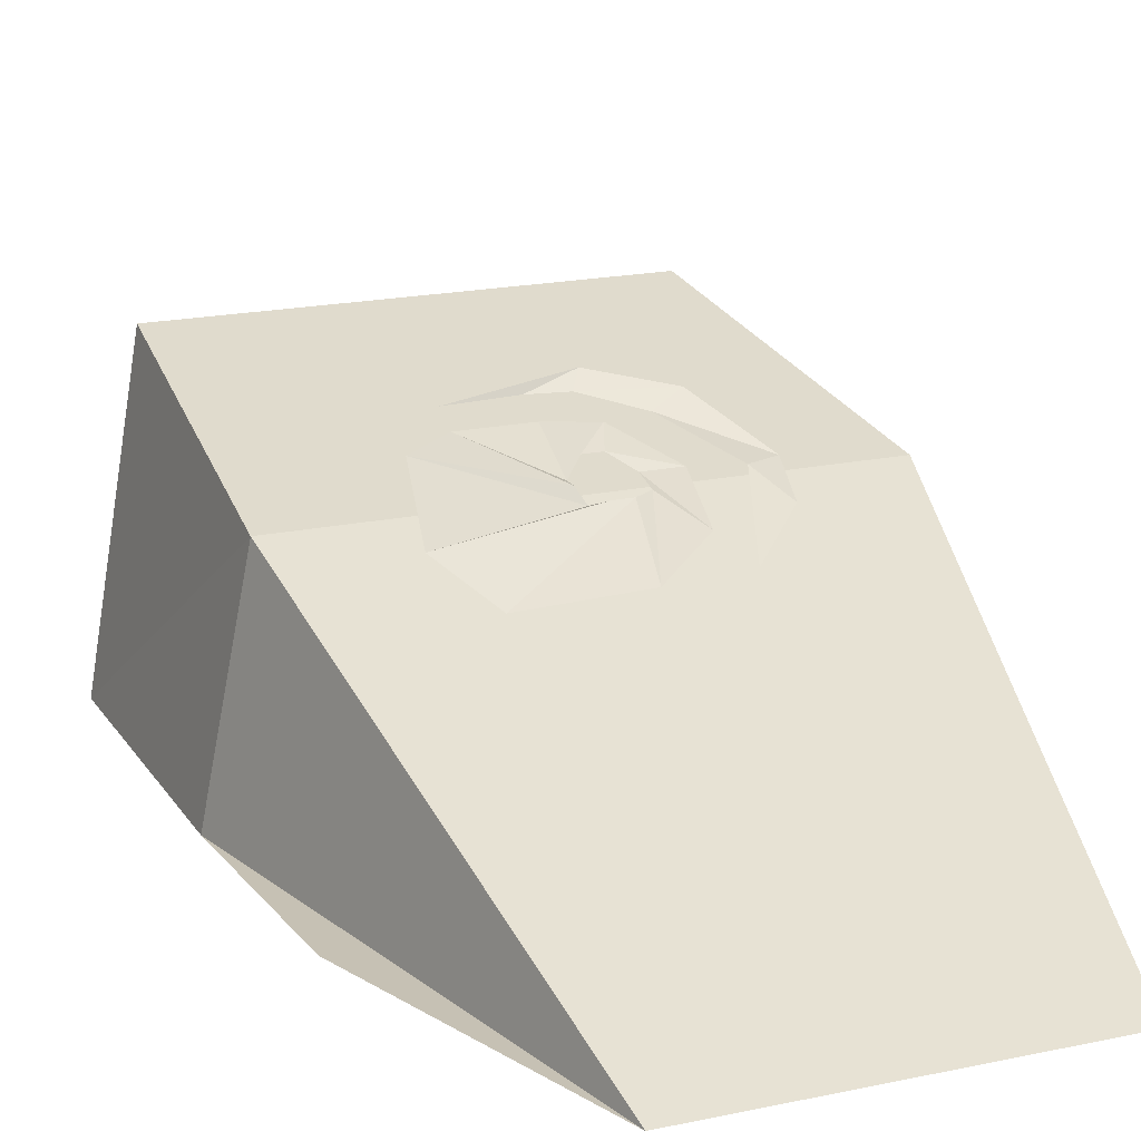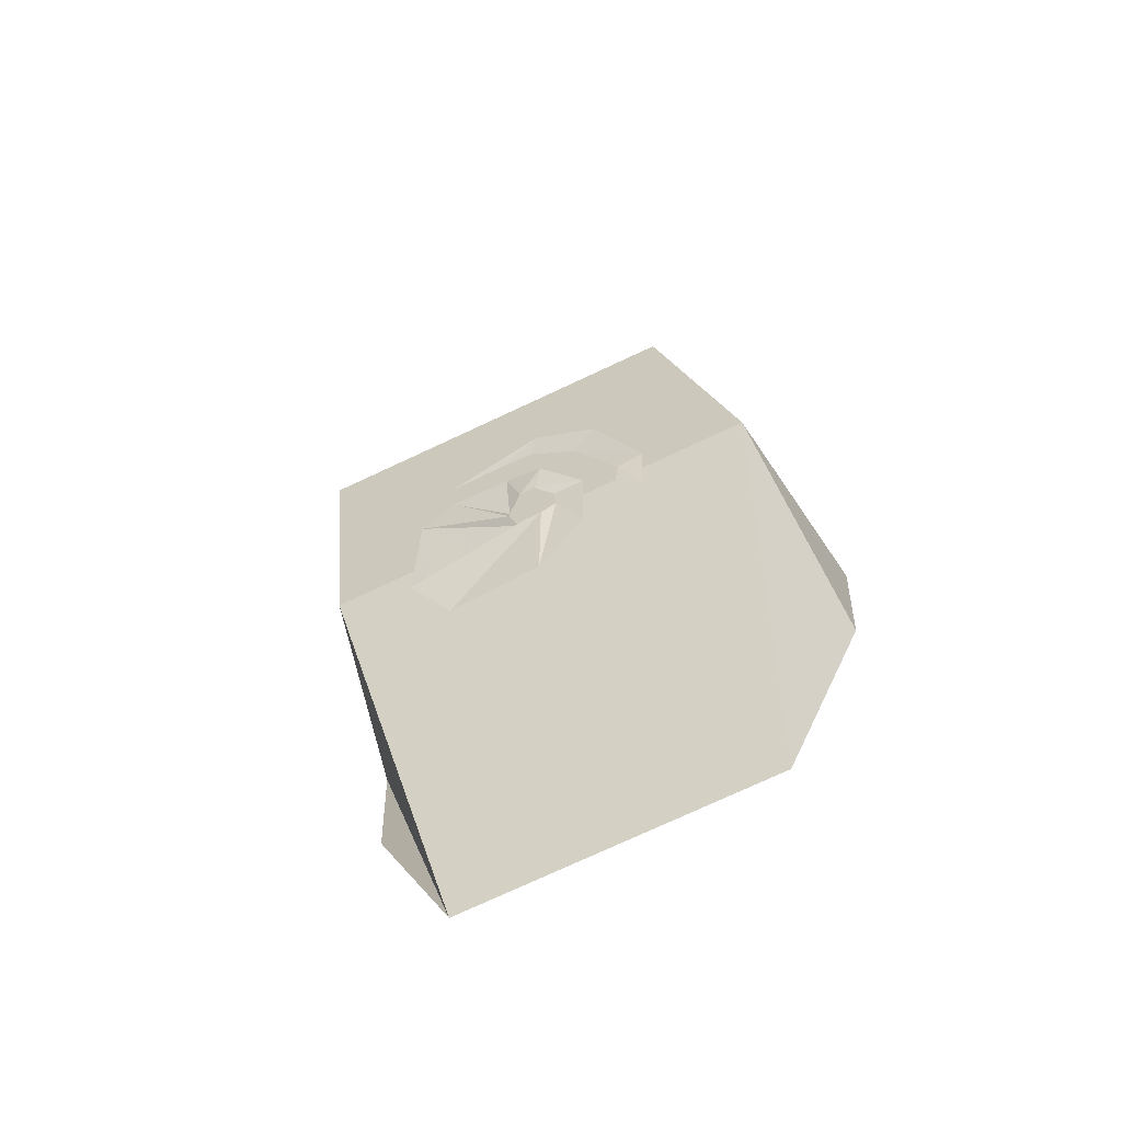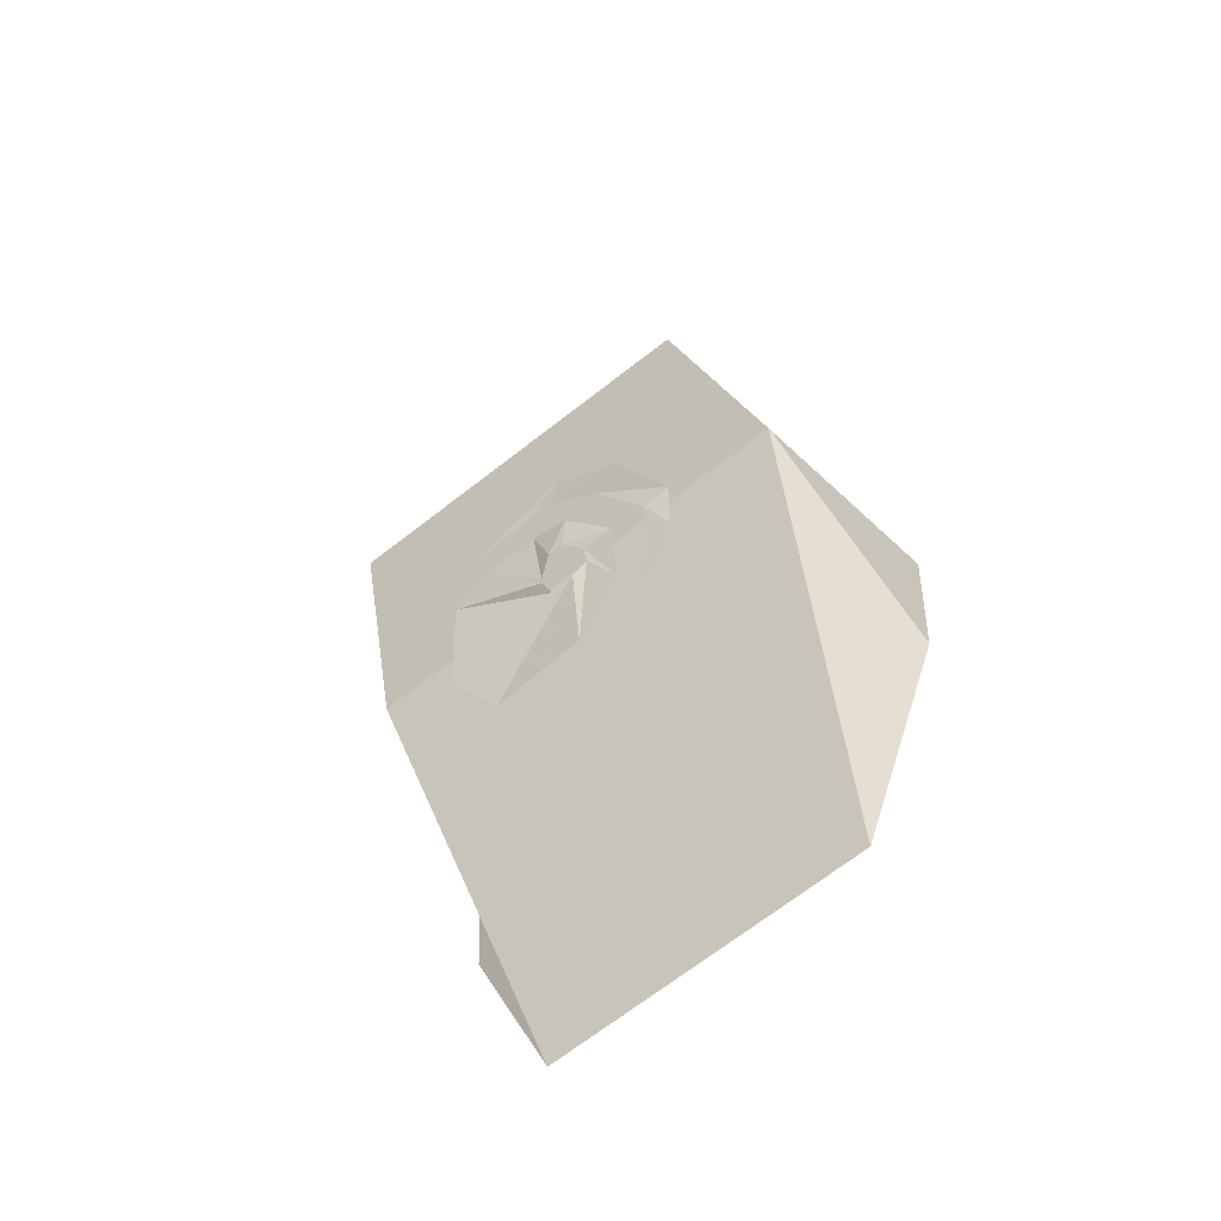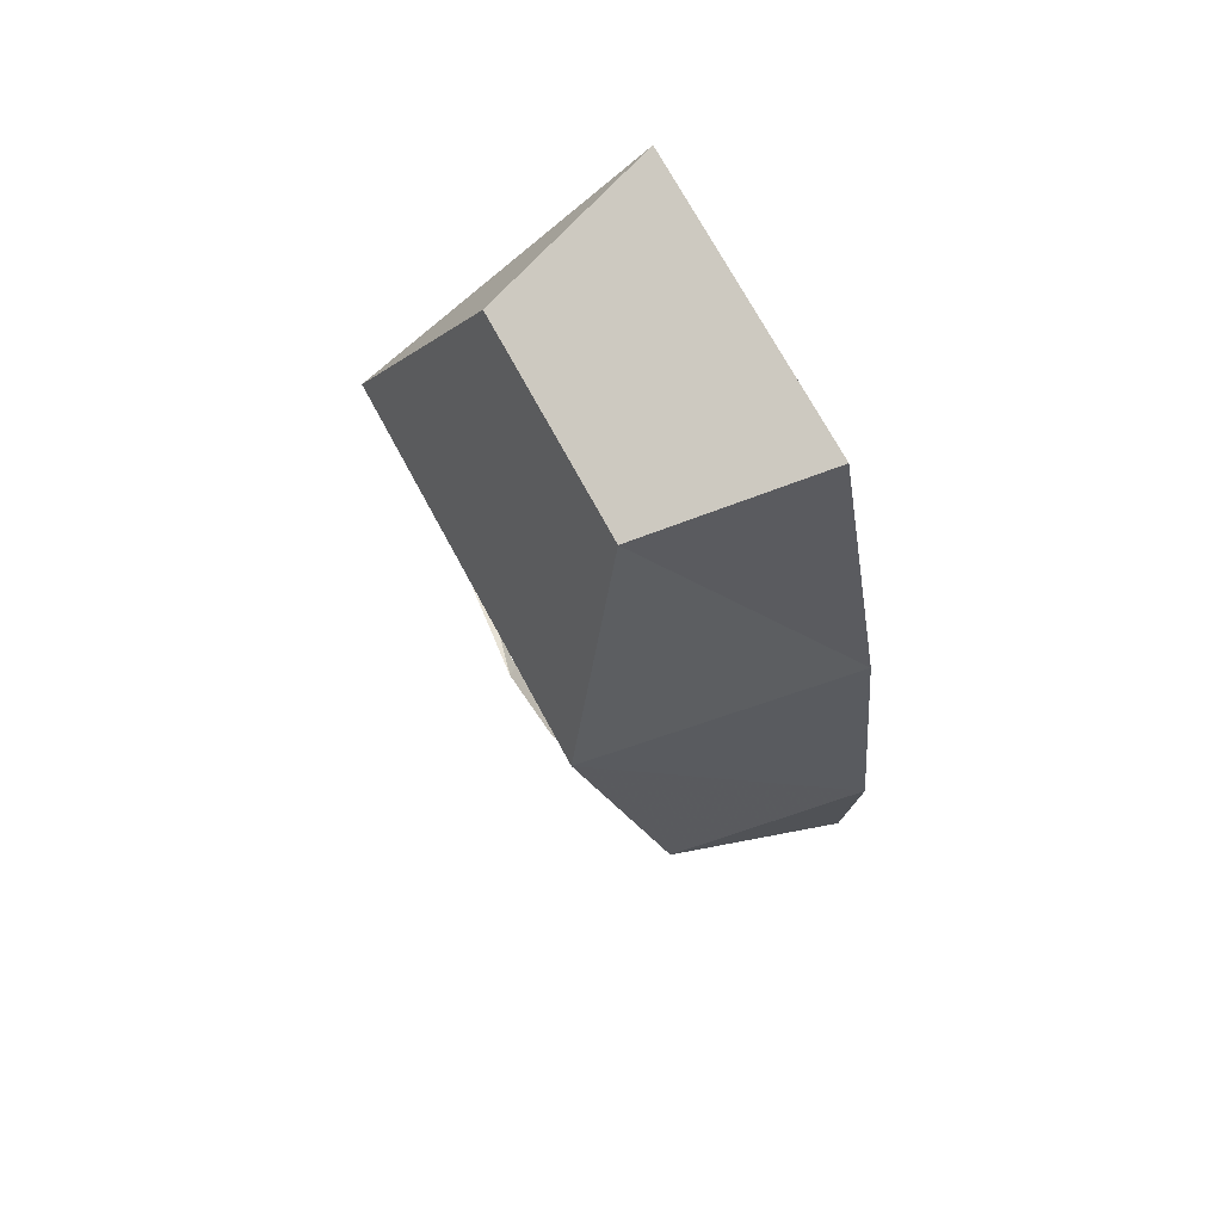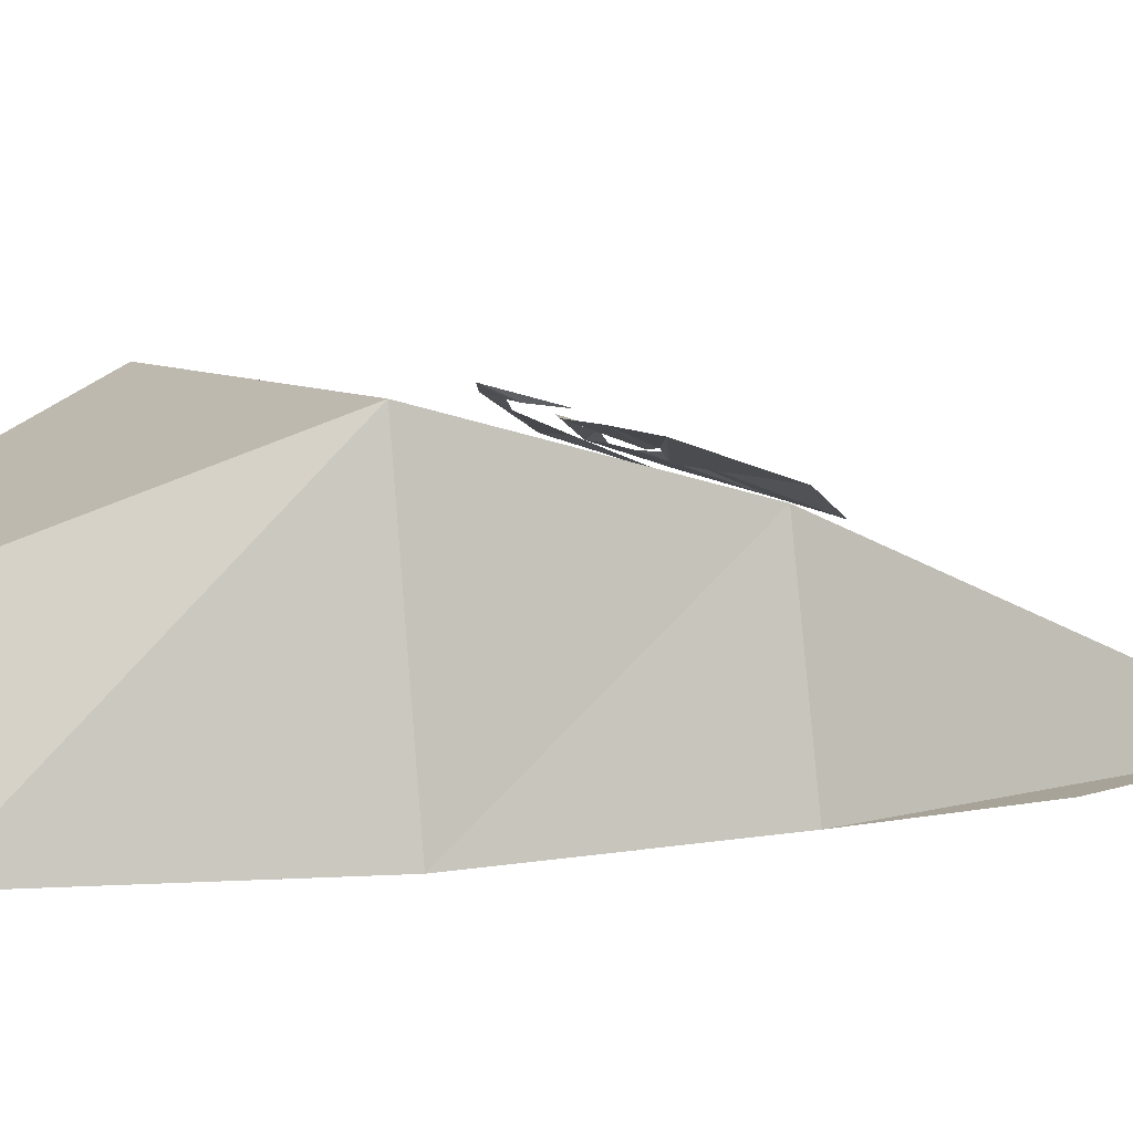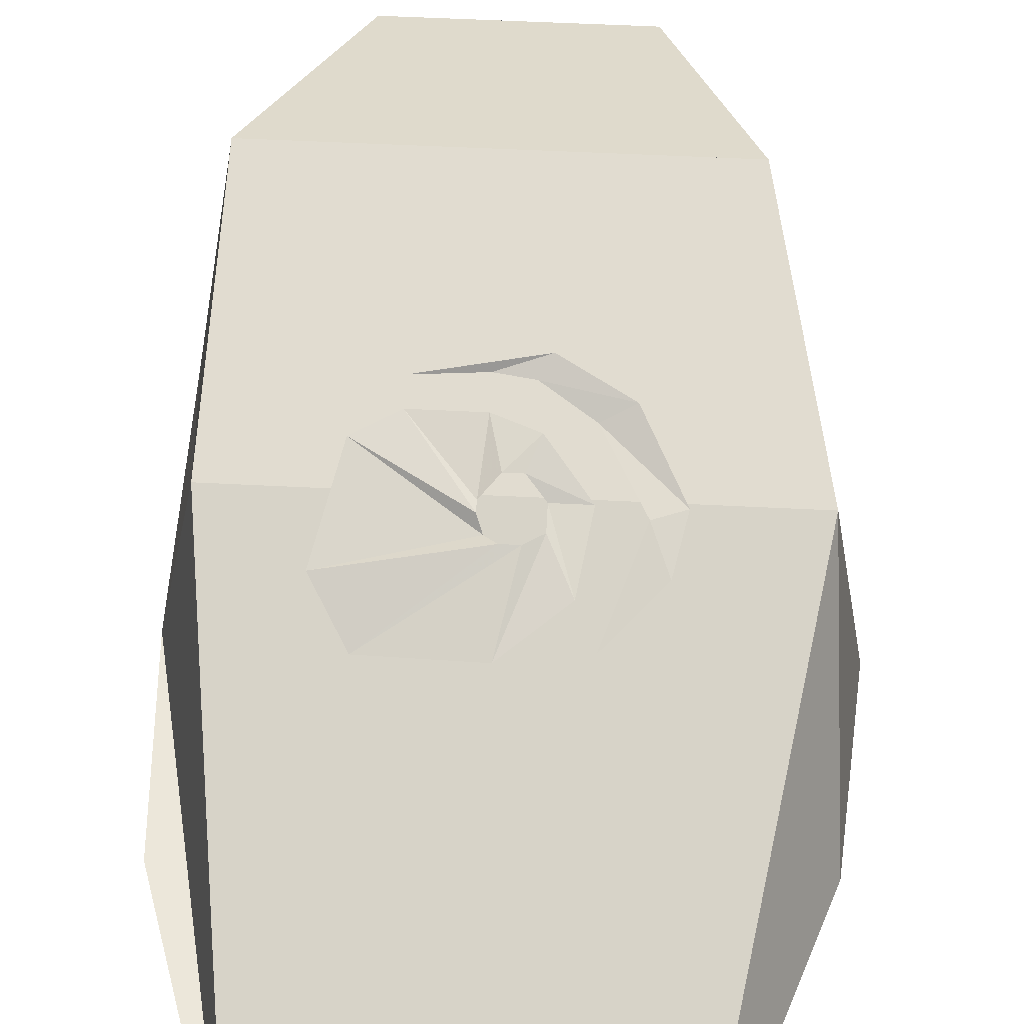
<metadata>
{"format":"obj","ext":"obj","renderer":"f3d","projection":"perspective","resolution":1024,"background":"white","views":[{"elev":18.5,"azim":157.4,"up":"+Y"},{"elev":-76.5,"azim":-155.1,"up":"+Z"},{"elev":-70.4,"azim":-142.3,"up":"+Z"},{"elev":71.0,"azim":-118.2,"up":"+Z"},{"elev":6.9,"azim":61.5,"up":"+Y"},{"elev":54.0,"azim":-176.9,"up":"+Y"}]}
</metadata>
<code>
o guthixstone_back
v 0.48 0.05 1.3
v -0.48 0.05 1.3
v -0.4 0.05 1.78
v 0.48 0.05 1.78
v -0.42 0.4 1.3
v 0.41 0.4 1.3
v 0.4 0.53 1.78
v -0.32 0.53 1.78
v 0.46 0.05 0.94
v -0.45 0.05 0.96
v -0.17 0.37 2.18
v -0.24 0.05 2.26
v 0.24 0.37 2.18
v 0.32 0.05 2.26
v -0.27 0.05 0.45
v 0.3 0.05 0.45
v -0.02 0.42 1.21
v 0.01 0.36 1.07
v 0.19 0.35 1.08
v 0.01 0.42 1.21
v 0.03 0.41 1.23
v 0.25 0.4 1.17
v 0.21 0.46 1.34
v 0.04 0.43 1.25
v 0.14 0.47 1.38
v 0.04 0.43 1.27
v 0.03 0.47 1.38
v 0.01 0.45 1.3
v -0.04 0.47 1.35
v -0.02 0.45 1.3
v -0.11 0.43 1.27
v -0.05 0.43 1.27
v -0.09 0.39 1.15
v -0.05 0.42 1.23
v -0.05 0.51 1.45
v -0.03 0.49 1.42
v 0.03 0.49 1.43
v 0.14 0.49 1.42
v -0.16 0.49 1.39
v -0.11 0.47 1.37
v -0.23 0.43 1.27
v -0.18 0.43 1.25
v -0.21 0.4 1.18
v -0.12 0.36 1.09
f 1 2 3 4
f 5 6 7 8
f 9 10 2 1
f 3 8 11 12
f 8 7 13 11
f 7 4 14 13
f 4 3 12 14
f 4 7 8 3
f 12 11 13 14
f 2 5 8 3
f 6 1 4 7
f 10 15 5 2
f 15 16 6 5
f 16 9 1 6
f 17 18 19 20
f 21 22 23 24
f 24 23 25 26
f 26 25 27 28
f 28 27 29 30
f 30 29 31 32
f 32 31 33 34
f 34 33 18 17
f 20 19 22 21
f 35 36 37 38
f 39 40 36 35
f 41 42 40 39
f 43 44 42 41
o guthixstone_front
v 0.48 0.05 1.3
v -0.48 0.05 1.3
v -0.4 0.05 1.78
v 0.48 0.05 1.78
v -0.42 0.4 1.3
v 0.41 0.4 1.3
v 0.4 0.53 1.78
v -0.32 0.53 1.78
v 0.46 0.05 0.94
v -0.45 0.05 0.96
v -0.17 0.37 2.18
v -0.24 0.05 2.26
v 0.24 0.37 2.18
v 0.32 0.05 2.26
v -0.27 0.05 0.45
v 0.3 0.05 0.45
v -0.02 0.42 1.21
v 0.01 0.36 1.07
v 0.19 0.35 1.08
v 0.01 0.42 1.21
v 0.03 0.41 1.23
v 0.25 0.4 1.17
v 0.21 0.46 1.34
v 0.04 0.43 1.25
v 0.14 0.47 1.38
v 0.04 0.43 1.27
v 0.03 0.47 1.38
v 0.01 0.45 1.3
v -0.04 0.47 1.35
v -0.02 0.45 1.3
v -0.11 0.43 1.27
v -0.05 0.43 1.27
v -0.09 0.39 1.15
v -0.05 0.42 1.23
v -0.05 0.51 1.45
v -0.03 0.49 1.42
v 0.03 0.49 1.43
v 0.14 0.49 1.42
v -0.16 0.49 1.39
v -0.11 0.47 1.37
v -0.23 0.43 1.27
v -0.18 0.43 1.25
v -0.21 0.4 1.18
v -0.12 0.36 1.09
f 45 46 47 48
f 49 50 51 52
f 53 54 46 45
f 47 52 55 56
f 52 51 57 55
f 51 48 58 57
f 48 47 56 58
f 48 51 52 47
f 56 55 57 58
f 46 49 52 47
f 50 45 48 51
f 54 59 49 46
f 59 60 50 49
f 60 53 45 50
f 61 62 63 64
f 65 66 67 68
f 68 67 69 70
f 70 69 71 72
f 72 71 73 74
f 74 73 75 76
f 76 75 77 78
f 78 77 62 61
f 64 63 66 65
f 79 80 81 82
f 83 84 80 79
f 85 86 84 83
f 87 88 86 85

</code>
